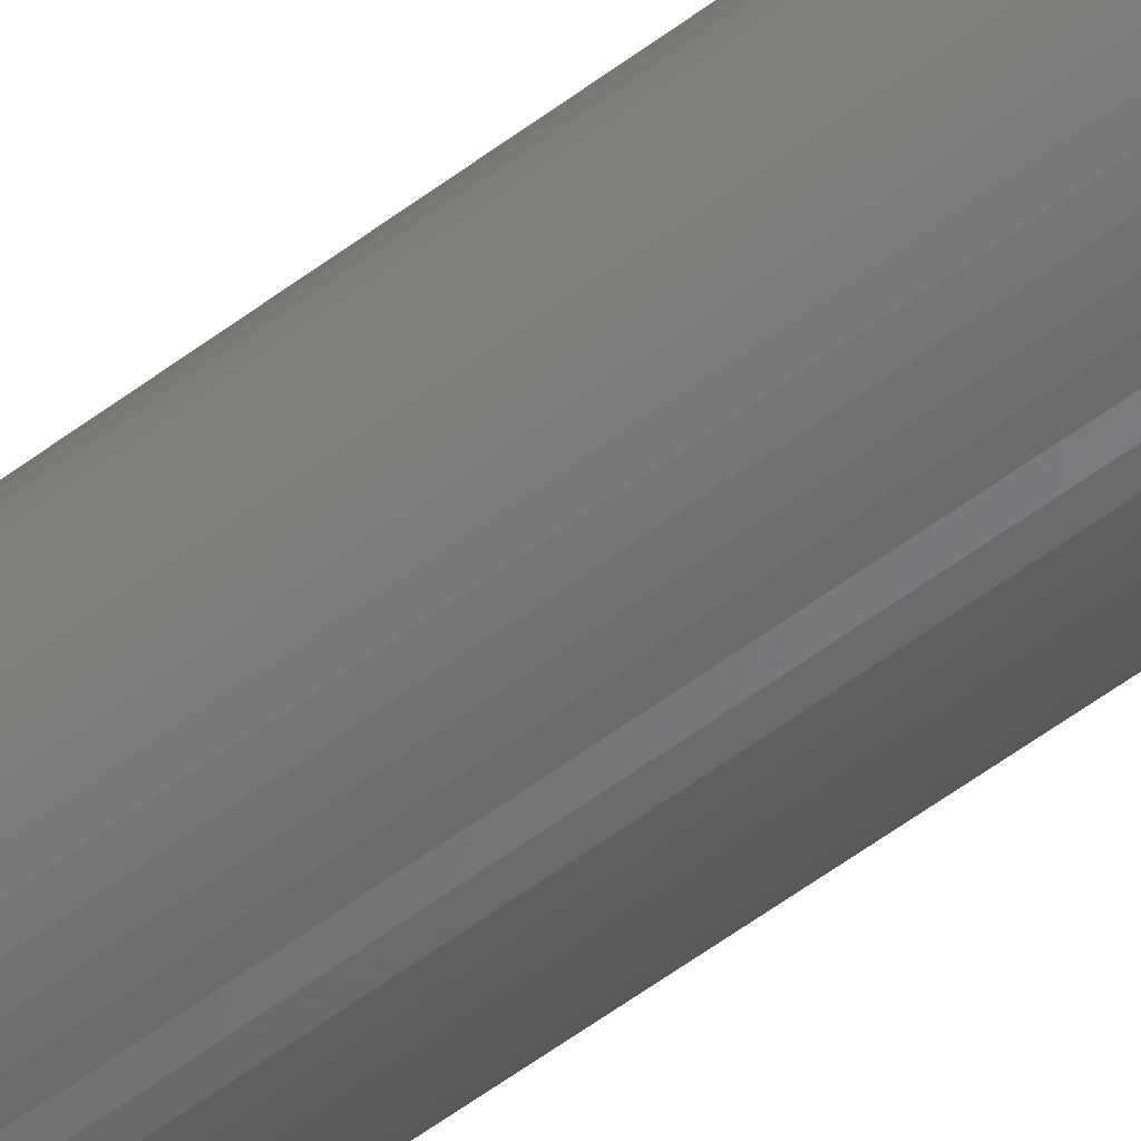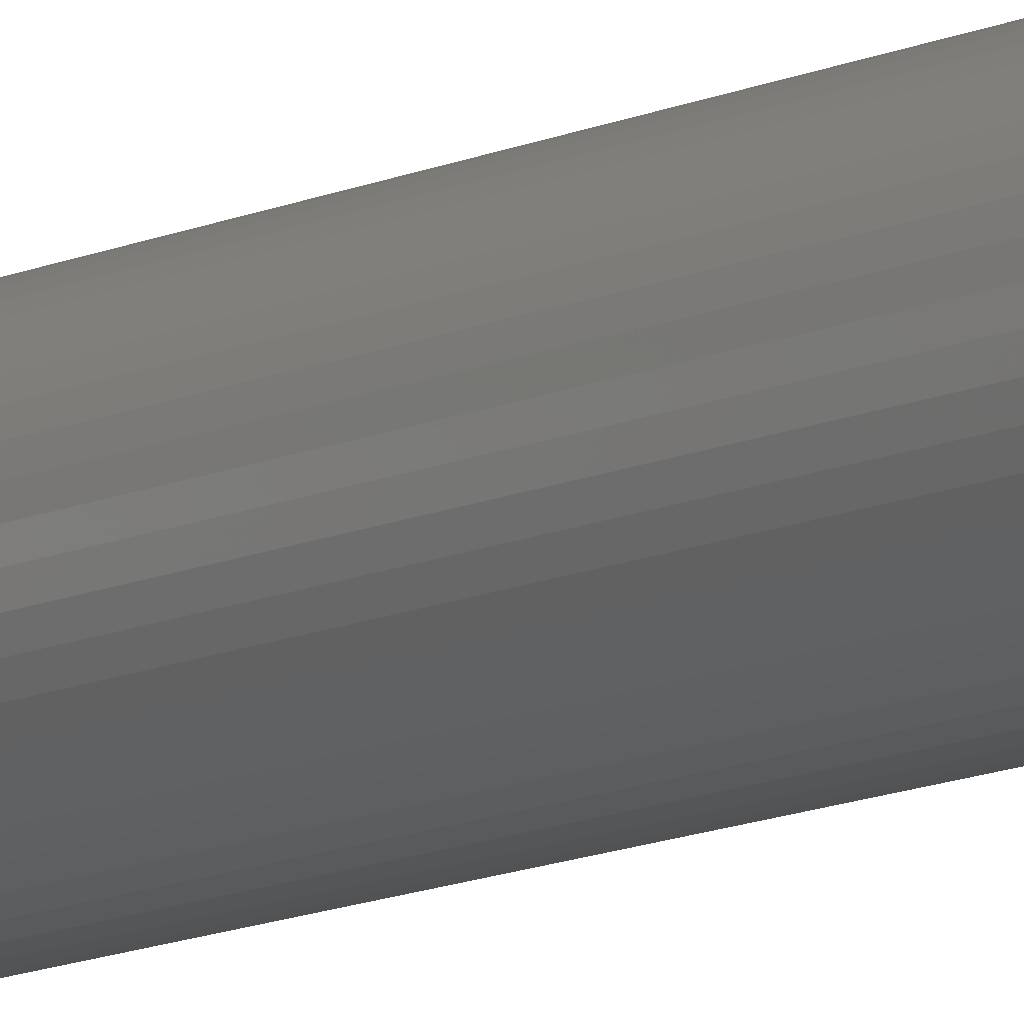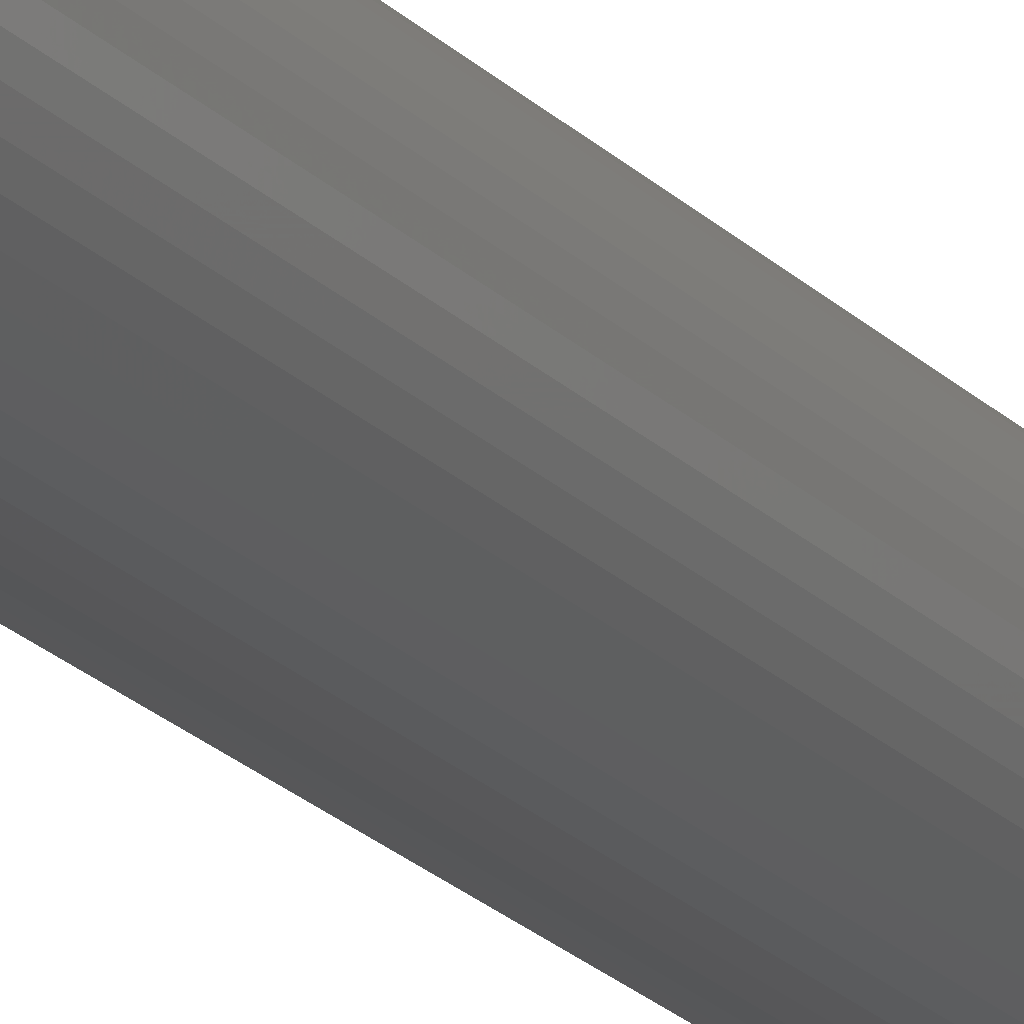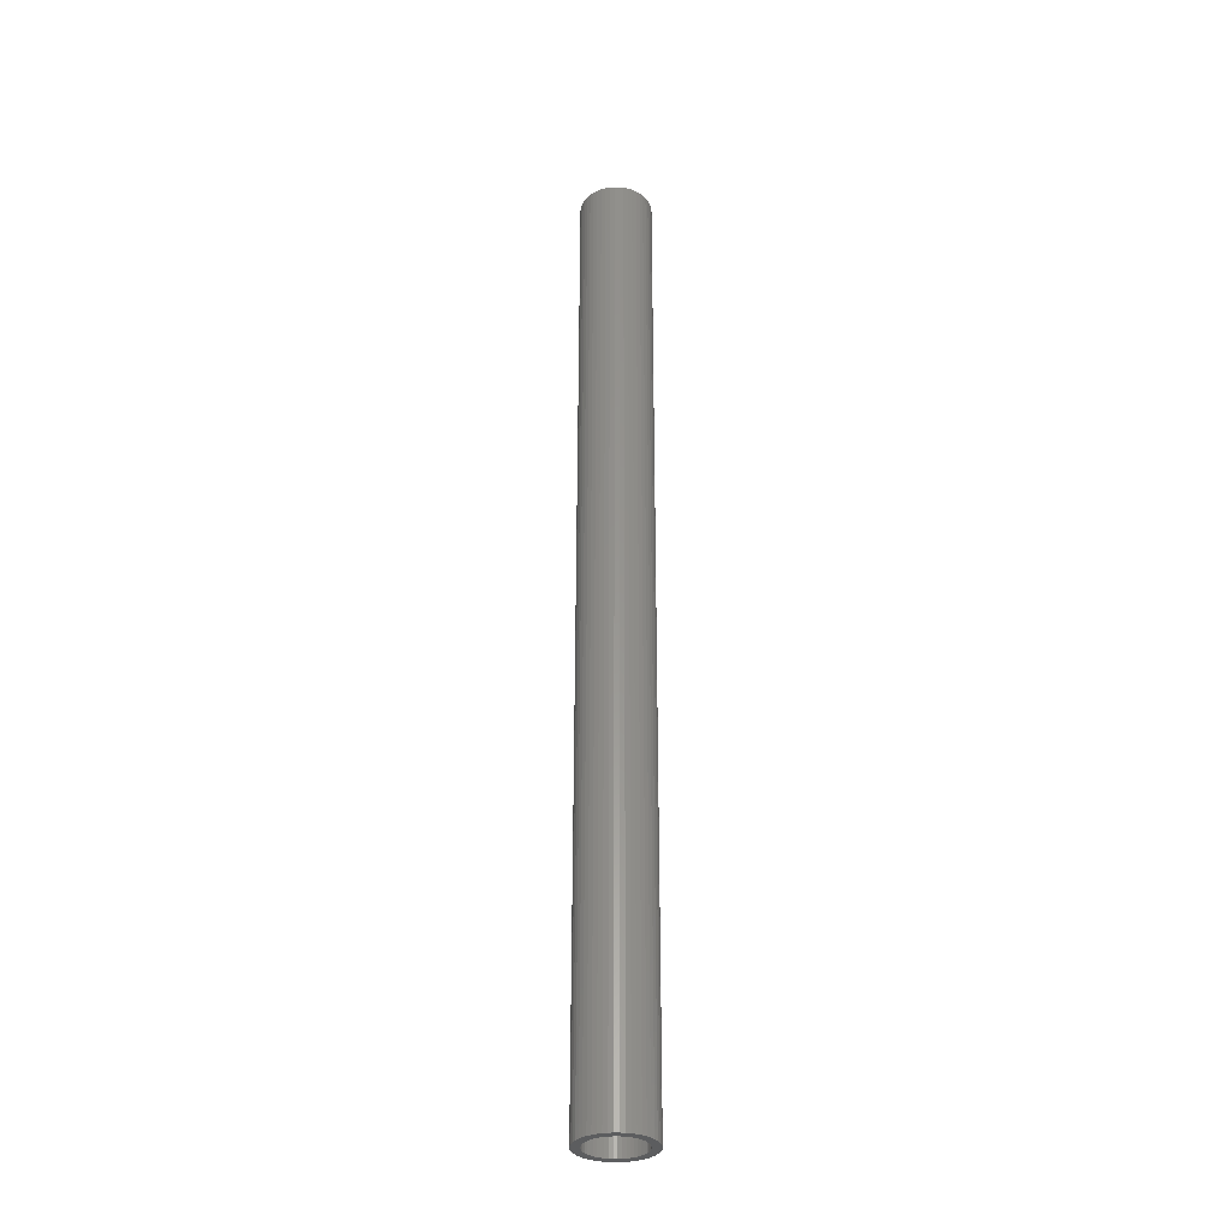
<metadata>
{"format":"stl","ext":"stl","renderer":"f3d","projection":"perspective","resolution":1024,"background":"white","views":[{"elev":-47.9,"azim":131.5,"up":"+Y"},{"elev":-11.2,"azim":-40.2,"up":"+Y"},{"elev":-17.8,"azim":26.2,"up":"+Y"},{"elev":-32.1,"azim":78.1,"up":"+Z"}]}
</metadata>
<code>
# stl→obj: 200 verts, 400 faces
v 2.35 0 31.5
v 2.331 0.2945 -31.5
v 2.331 0.2945 31.5
v 2.35 0 -31.5
v -2.35 0 -31.5
v -2.331 0.2945 31.5
v -2.331 0.2945 -31.5
v -2.35 0 31.5
v 0.1476 2.345 -31.5
v -0.1476 2.345 31.5
v 0.1476 2.345 31.5
v -0.1476 2.345 -31.5
v -0.1476 -2.345 -31.5
v 0.1476 -2.345 31.5
v -0.1476 -2.345 31.5
v 0.1476 -2.345 -31.5
v 1.713 1.609 -31.5
v 1.498 1.811 31.5
v 1.713 1.609 31.5
v 1.498 1.811 -31.5
v -1.498 1.811 -31.5
v -1.713 1.609 31.5
v -1.498 1.811 31.5
v -1.713 1.609 -31.5
v -0.7262 2.235 -31.5
v -1.001 2.126 31.5
v -0.7262 2.235 31.5
v -1.001 2.126 -31.5
v 2.185 0.8651 31.5
v 2.059 1.132 -31.5
v 2.059 1.132 31.5
v 2.185 0.8651 -31.5
v 1.901 1.381 -31.5
v 1.901 1.381 31.5
v 1.001 2.126 -31.5
v 0.7262 2.235 31.5
v 1.001 2.126 31.5
v 0.7262 2.235 -31.5
v 1.259 1.984 31.5
v 1.259 1.984 -31.5
v -2.185 0.8651 -31.5
v -2.059 1.132 31.5
v -2.059 1.132 -31.5
v -2.185 0.8651 31.5
v -1.901 1.381 -31.5
v -1.901 1.381 31.5
v 1.8 0 31.5
v 1.786 0.2256 31.5
v 2.276 0.5844 31.5
v 2.331 -0.2945 31.5
v 1.743 0.4476 31.5
v 1.786 -0.2256 31.5
v 1.674 0.6626 31.5
v 2.276 -0.5844 31.5
v 1.577 0.8672 31.5
v 1.743 -0.4476 31.5
v 2.185 -0.8651 31.5
v 1.456 1.058 31.5
v 1.312 1.232 31.5
v 1.147 1.387 31.5
v 0.9645 1.52 31.5
v 0.7664 1.629 31.5
v 0.5562 1.712 31.5
v 0.4403 2.308 31.5
v 0.3373 1.768 31.5
v 0.113 1.796 31.5
v -0.113 1.796 31.5
v -0.3373 1.768 31.5
v -0.4403 2.308 31.5
v -0.5562 1.712 31.5
v -0.7664 1.629 31.5
v -0.9645 1.52 31.5
v -1.259 1.984 31.5
v -1.147 1.387 31.5
v -1.312 1.232 31.5
v -1.456 1.058 31.5
v -1.577 0.8672 31.5
v -1.674 0.6626 31.5
v -1.743 0.4476 31.5
v 1.674 -0.6626 31.5
v 2.059 -1.132 31.5
v 1.577 -0.8672 31.5
v 1.901 -1.381 31.5
v 1.456 -1.058 31.5
v 1.713 -1.609 31.5
v 1.312 -1.232 31.5
v 1.498 -1.811 31.5
v 1.147 -1.387 31.5
v 1.259 -1.984 31.5
v 0.9645 -1.52 31.5
v 1.001 -2.126 31.5
v 0.7664 -1.629 31.5
v 0.7262 -2.235 31.5
v 0.5562 -1.712 31.5
v 0.4403 -2.308 31.5
v 0.3373 -1.768 31.5
v 0.113 -1.796 31.5
v -0.113 -1.796 31.5
v -0.3373 -1.768 31.5
v -0.4403 -2.308 31.5
v -0.5562 -1.712 31.5
v -0.7262 -2.235 31.5
v -0.7664 -1.629 31.5
v -1.001 -2.126 31.5
v -0.9645 -1.52 31.5
v -1.259 -1.984 31.5
v -1.147 -1.387 31.5
v -1.498 -1.811 31.5
v -1.312 -1.232 31.5
v -1.713 -1.609 31.5
v -1.456 -1.058 31.5
v -1.901 -1.381 31.5
v -1.577 -0.8672 31.5
v -2.059 -1.132 31.5
v -1.674 -0.6626 31.5
v -2.185 -0.8651 31.5
v -1.743 -0.4476 31.5
v -2.276 -0.5844 31.5
v -1.786 -0.2256 31.5
v -2.331 -0.2945 31.5
v -1.8 0 31.5
v -2.276 0.5844 31.5
v -1.786 0.2256 31.5
v -1.259 1.984 -31.5
v -0.4403 2.308 -31.5
v 1.8 0 -31.5
v 2.331 -0.2945 -31.5
v 1.786 -0.2256 -31.5
v 2.276 -0.5844 -31.5
v 1.743 -0.4476 -31.5
v 2.185 -0.8651 -31.5
v 1.786 0.2256 -31.5
v 1.674 -0.6626 -31.5
v 2.059 -1.132 -31.5
v 2.276 0.5844 -31.5
v 1.577 -0.8672 -31.5
v 1.901 -1.381 -31.5
v 1.743 0.4476 -31.5
v 1.456 -1.058 -31.5
v 1.713 -1.609 -31.5
v 1.312 -1.232 -31.5
v 1.498 -1.811 -31.5
v 1.147 -1.387 -31.5
v 1.259 -1.984 -31.5
v 0.9645 -1.52 -31.5
v 1.001 -2.126 -31.5
v 0.7664 -1.629 -31.5
v 0.7262 -2.235 -31.5
v 0.5562 -1.712 -31.5
v 0.4403 -2.308 -31.5
v 0.3373 -1.768 -31.5
v 0.113 -1.796 -31.5
v -0.113 -1.796 -31.5
v -0.3373 -1.768 -31.5
v -0.4403 -2.308 -31.5
v -0.5562 -1.712 -31.5
v -0.7262 -2.235 -31.5
v -0.7664 -1.629 -31.5
v -1.001 -2.126 -31.5
v -0.9645 -1.52 -31.5
v -1.259 -1.984 -31.5
v -1.147 -1.387 -31.5
v -1.498 -1.811 -31.5
v -1.312 -1.232 -31.5
v -1.713 -1.609 -31.5
v -1.456 -1.058 -31.5
v -1.901 -1.381 -31.5
v -1.577 -0.8672 -31.5
v -2.059 -1.132 -31.5
v -1.674 -0.6626 -31.5
v -2.185 -0.8651 -31.5
v -1.743 -0.4476 -31.5
v 1.674 0.6626 -31.5
v 1.577 0.8672 -31.5
v 1.456 1.058 -31.5
v 1.312 1.232 -31.5
v 1.147 1.387 -31.5
v 0.9645 1.52 -31.5
v 0.7664 1.629 -31.5
v 0.5562 1.712 -31.5
v 0.4403 2.308 -31.5
v 0.3373 1.768 -31.5
v 0.113 1.796 -31.5
v -0.113 1.796 -31.5
v -0.3373 1.768 -31.5
v -0.5562 1.712 -31.5
v -0.7664 1.629 -31.5
v -0.9645 1.52 -31.5
v -1.147 1.387 -31.5
v -1.312 1.232 -31.5
v -1.456 1.058 -31.5
v -1.577 0.8672 -31.5
v -1.674 0.6626 -31.5
v -1.743 0.4476 -31.5
v -2.276 0.5844 -31.5
v -1.786 0.2256 -31.5
v -1.8 0 -31.5
v -2.276 -0.5844 -31.5
v -1.786 -0.2256 -31.5
v -2.331 -0.2945 -31.5
f 1 2 3
f 2 1 4
f 5 6 7
f 6 5 8
f 9 10 11
f 10 9 12
f 13 14 15
f 14 13 16
f 17 18 19
f 18 17 20
f 21 22 23
f 22 21 24
f 25 26 27
f 26 25 28
f 29 30 31
f 30 29 32
f 31 33 34
f 33 31 30
f 35 36 37
f 36 35 38
f 20 39 18
f 39 20 40
f 41 42 43
f 42 41 44
f 45 22 24
f 22 45 46
f 47 1 3
f 48 3 49
f 1 47 50
f 51 49 29
f 52 50 47
f 53 29 31
f 50 52 54
f 55 31 34
f 56 54 52
f 54 56 57
f 3 48 47
f 49 51 48
f 58 34 19
f 29 53 51
f 31 55 53
f 59 19 18
f 34 58 55
f 19 59 58
f 60 18 39
f 18 60 59
f 61 39 37
f 39 61 60
f 37 62 61
f 36 62 37
f 36 63 62
f 64 63 36
f 64 65 63
f 11 65 64
f 11 66 65
f 11 67 66
f 10 67 11
f 10 68 67
f 69 68 10
f 69 70 68
f 27 70 69
f 27 71 70
f 26 71 27
f 71 26 72
f 73 72 26
f 72 73 74
f 23 74 73
f 74 23 75
f 22 75 23
f 75 22 76
f 46 76 22
f 76 46 77
f 42 77 46
f 77 42 78
f 44 78 42
f 78 44 79
f 80 57 56
f 57 80 81
f 82 81 80
f 81 82 83
f 84 83 82
f 83 84 85
f 86 85 84
f 85 86 87
f 88 87 86
f 87 88 89
f 90 89 88
f 89 90 91
f 92 91 90
f 92 93 91
f 94 93 92
f 94 95 93
f 96 95 94
f 96 14 95
f 97 14 96
f 98 14 97
f 98 15 14
f 99 15 98
f 99 100 15
f 101 100 99
f 101 102 100
f 103 102 101
f 104 103 105
f 103 104 102
f 106 105 107
f 105 106 104
f 108 107 109
f 110 109 111
f 107 108 106
f 112 111 113
f 114 113 115
f 109 110 108
f 116 115 117
f 118 117 119
f 120 119 121
f 122 79 44
f 111 112 110
f 79 122 123
f 113 114 112
f 6 123 122
f 115 116 114
f 123 6 121
f 117 118 116
f 8 121 6
f 119 120 118
f 121 8 120
f 28 73 26
f 73 28 124
f 125 27 69
f 27 125 25
f 126 4 127
f 128 127 129
f 4 126 2
f 130 129 131
f 132 2 126
f 133 131 134
f 2 132 135
f 136 134 137
f 138 135 132
f 135 138 32
f 127 128 126
f 129 130 128
f 139 137 140
f 131 133 130
f 134 136 133
f 141 140 142
f 137 139 136
f 140 141 139
f 143 142 144
f 142 143 141
f 145 144 146
f 144 145 143
f 146 147 145
f 148 147 146
f 148 149 147
f 150 149 148
f 150 151 149
f 16 151 150
f 16 152 151
f 16 153 152
f 13 153 16
f 13 154 153
f 155 154 13
f 155 156 154
f 157 156 155
f 157 158 156
f 159 158 157
f 158 159 160
f 161 160 159
f 160 161 162
f 163 162 161
f 162 163 164
f 165 164 163
f 164 165 166
f 167 166 165
f 166 167 168
f 169 168 167
f 168 169 170
f 171 170 169
f 170 171 172
f 173 32 138
f 32 173 30
f 174 30 173
f 30 174 33
f 175 33 174
f 33 175 17
f 176 17 175
f 17 176 20
f 177 20 176
f 20 177 40
f 178 40 177
f 40 178 35
f 179 35 178
f 179 38 35
f 180 38 179
f 180 181 38
f 182 181 180
f 182 9 181
f 183 9 182
f 184 9 183
f 184 12 9
f 185 12 184
f 185 125 12
f 186 125 185
f 186 25 125
f 187 25 186
f 28 187 188
f 187 28 25
f 124 188 189
f 188 124 28
f 21 189 190
f 24 190 191
f 189 21 124
f 45 191 192
f 43 192 193
f 190 24 21
f 41 193 194
f 195 194 196
f 7 196 197
f 198 172 171
f 191 45 24
f 172 198 199
f 192 43 45
f 200 199 198
f 193 41 43
f 199 200 197
f 194 195 41
f 5 197 200
f 196 7 195
f 197 5 7
f 148 91 93
f 91 148 146
f 49 32 29
f 32 49 135
f 3 135 49
f 135 3 2
f 34 17 19
f 17 34 33
f 38 64 36
f 64 38 181
f 181 11 64
f 11 181 9
f 40 37 39
f 37 40 35
f 43 46 45
f 46 43 42
f 195 44 41
f 44 195 122
f 7 122 195
f 122 7 6
f 124 23 73
f 23 124 21
f 12 69 10
f 69 12 125
f 50 4 1
f 4 50 127
f 57 129 54
f 129 57 131
f 54 127 50
f 127 54 129
f 169 116 171
f 116 169 114
f 165 112 167
f 112 165 110
f 144 87 89
f 87 144 142
f 198 120 200
f 120 198 118
f 200 8 5
f 8 200 120
f 171 118 198
f 118 171 116
f 85 137 83
f 137 85 140
f 146 89 91
f 89 146 144
f 81 131 57
f 131 81 134
f 83 134 81
f 134 83 137
f 155 15 100
f 15 155 13
f 159 102 104
f 102 159 157
f 157 100 102
f 100 157 155
f 167 114 169
f 114 167 112
f 142 85 87
f 85 142 140
f 150 93 95
f 93 150 148
f 16 95 14
f 95 16 150
f 161 104 106
f 104 161 159
f 163 106 108
f 106 163 161
f 165 108 110
f 108 165 163
f 126 48 132
f 48 126 47
f 121 196 123
f 196 121 197
f 184 66 67
f 66 184 183
f 152 98 97
f 98 152 153
f 177 59 60
f 59 177 176
f 190 74 75
f 74 190 189
f 187 70 71
f 70 187 186
f 139 82 136
f 82 139 84
f 173 55 174
f 55 173 53
f 132 51 138
f 51 132 48
f 180 62 63
f 62 180 179
f 182 63 65
f 63 182 180
f 178 60 61
f 60 178 177
f 78 192 77
f 192 78 193
f 79 193 78
f 193 79 194
f 186 68 70
f 68 186 185
f 151 97 96
f 97 151 152
f 138 53 173
f 53 138 51
f 175 59 176
f 59 175 58
f 174 58 175
f 58 174 55
f 183 65 66
f 65 183 182
f 179 61 62
f 61 179 178
f 77 191 76
f 191 77 192
f 76 190 75
f 190 76 191
f 123 194 79
f 194 123 196
f 188 71 72
f 71 188 187
f 189 72 74
f 72 189 188
f 185 67 68
f 67 185 184
f 145 92 90
f 92 145 147
f 141 88 86
f 88 141 143
f 130 52 128
f 52 130 56
f 136 80 133
f 80 136 82
f 141 84 139
f 84 141 86
f 128 47 126
f 47 128 52
f 154 101 99
f 101 154 156
f 115 172 117
f 172 115 170
f 119 197 121
f 197 119 199
f 147 94 92
f 94 147 149
f 149 96 94
f 96 149 151
f 143 90 88
f 90 143 145
f 133 56 130
f 56 133 80
f 153 99 98
f 99 153 154
f 156 103 101
f 103 156 158
f 160 107 105
f 107 160 162
f 162 109 107
f 109 162 164
f 117 199 119
f 199 117 172
f 158 105 103
f 105 158 160
f 111 168 113
f 168 111 166
f 113 170 115
f 170 113 168
f 109 166 111
f 166 109 164

</code>
